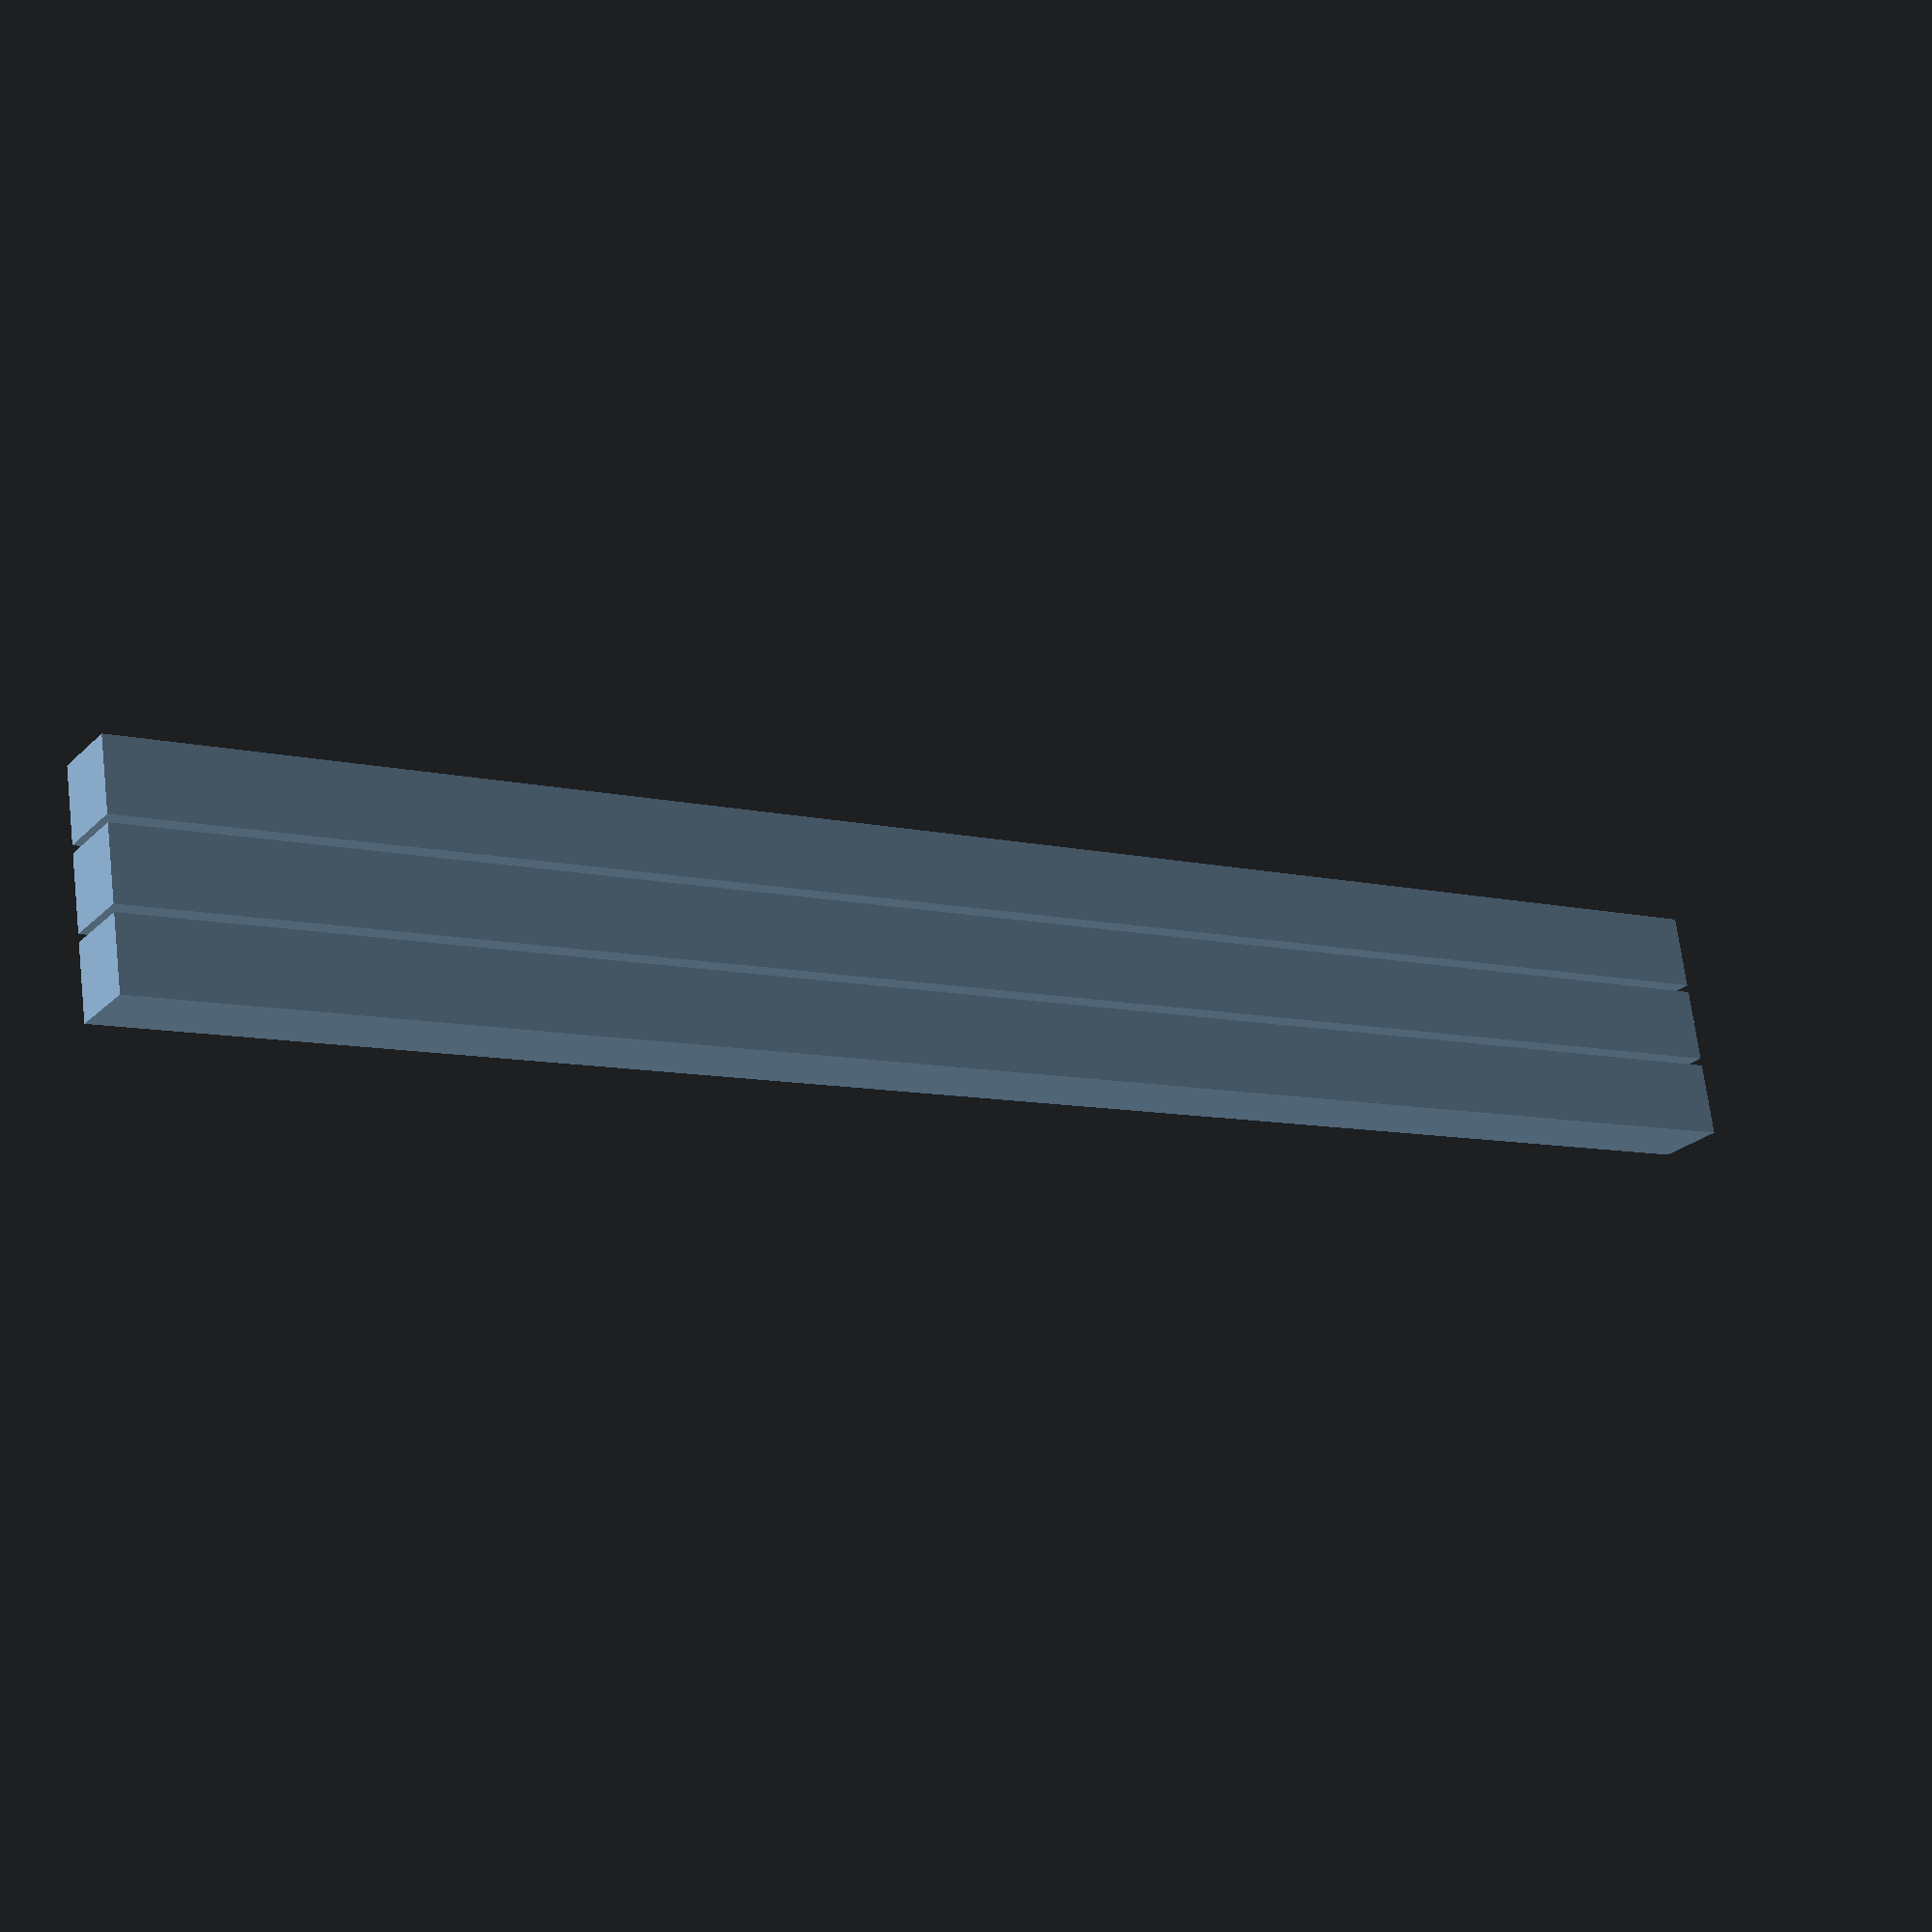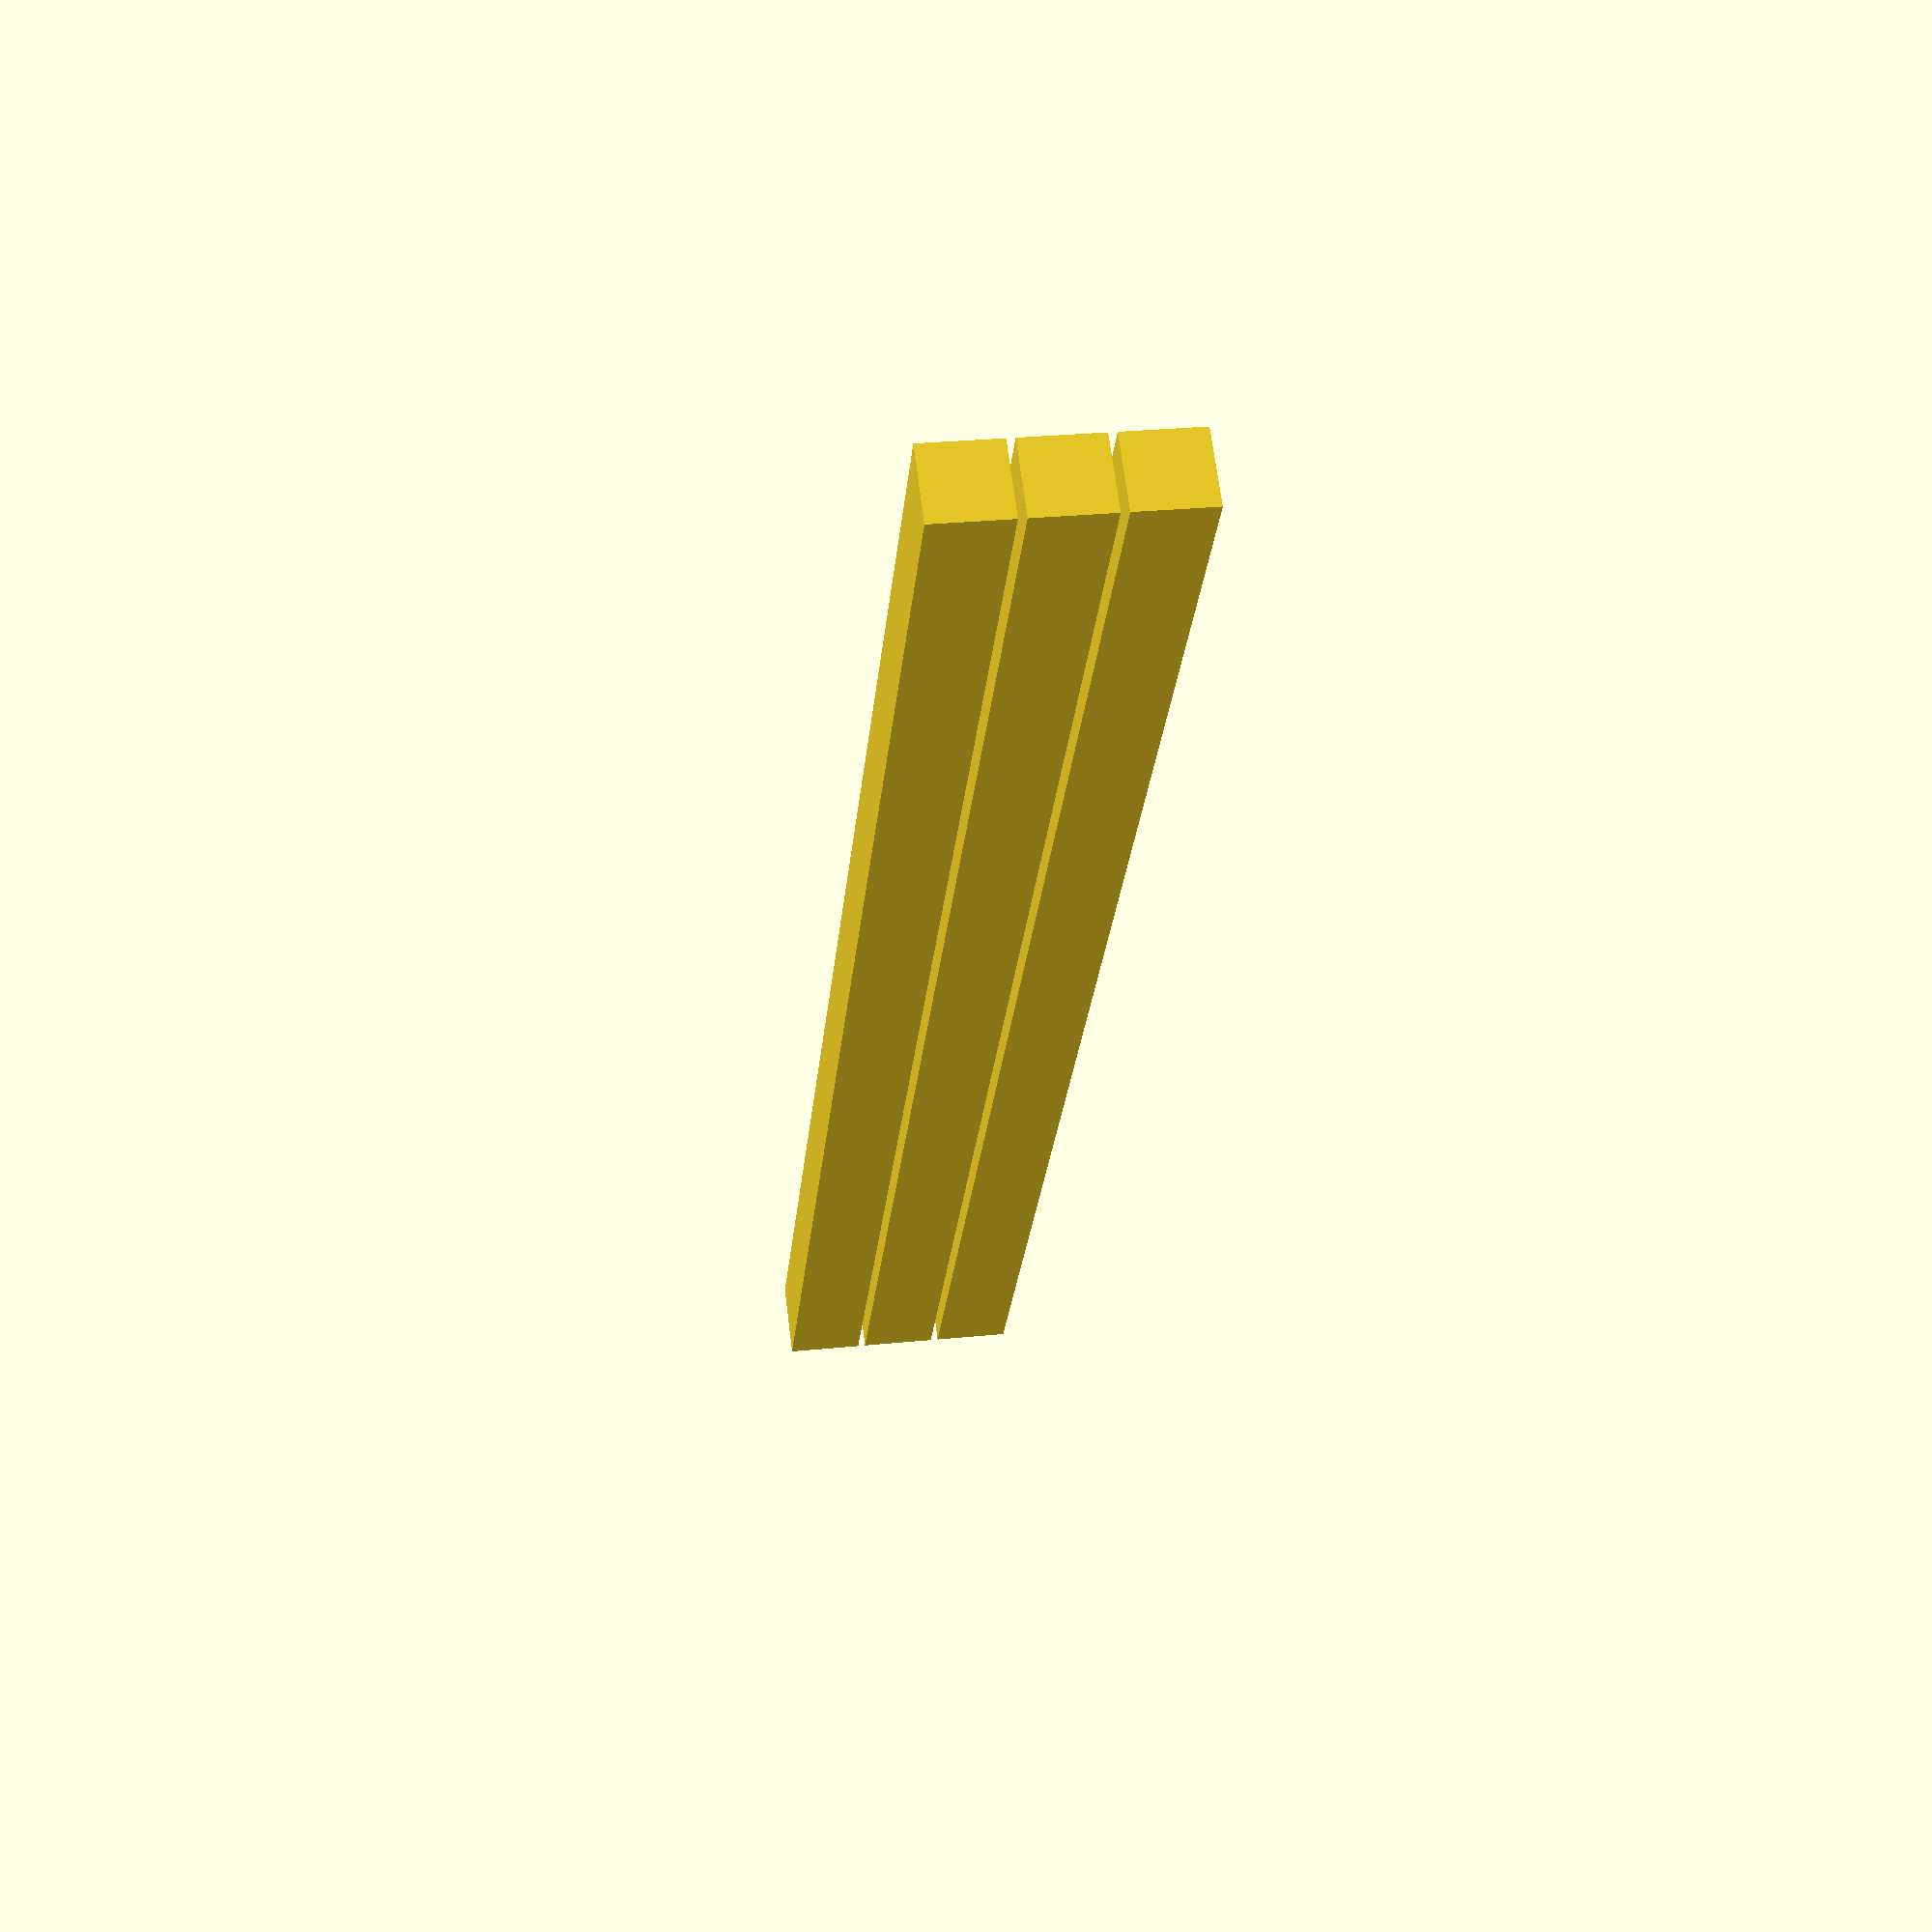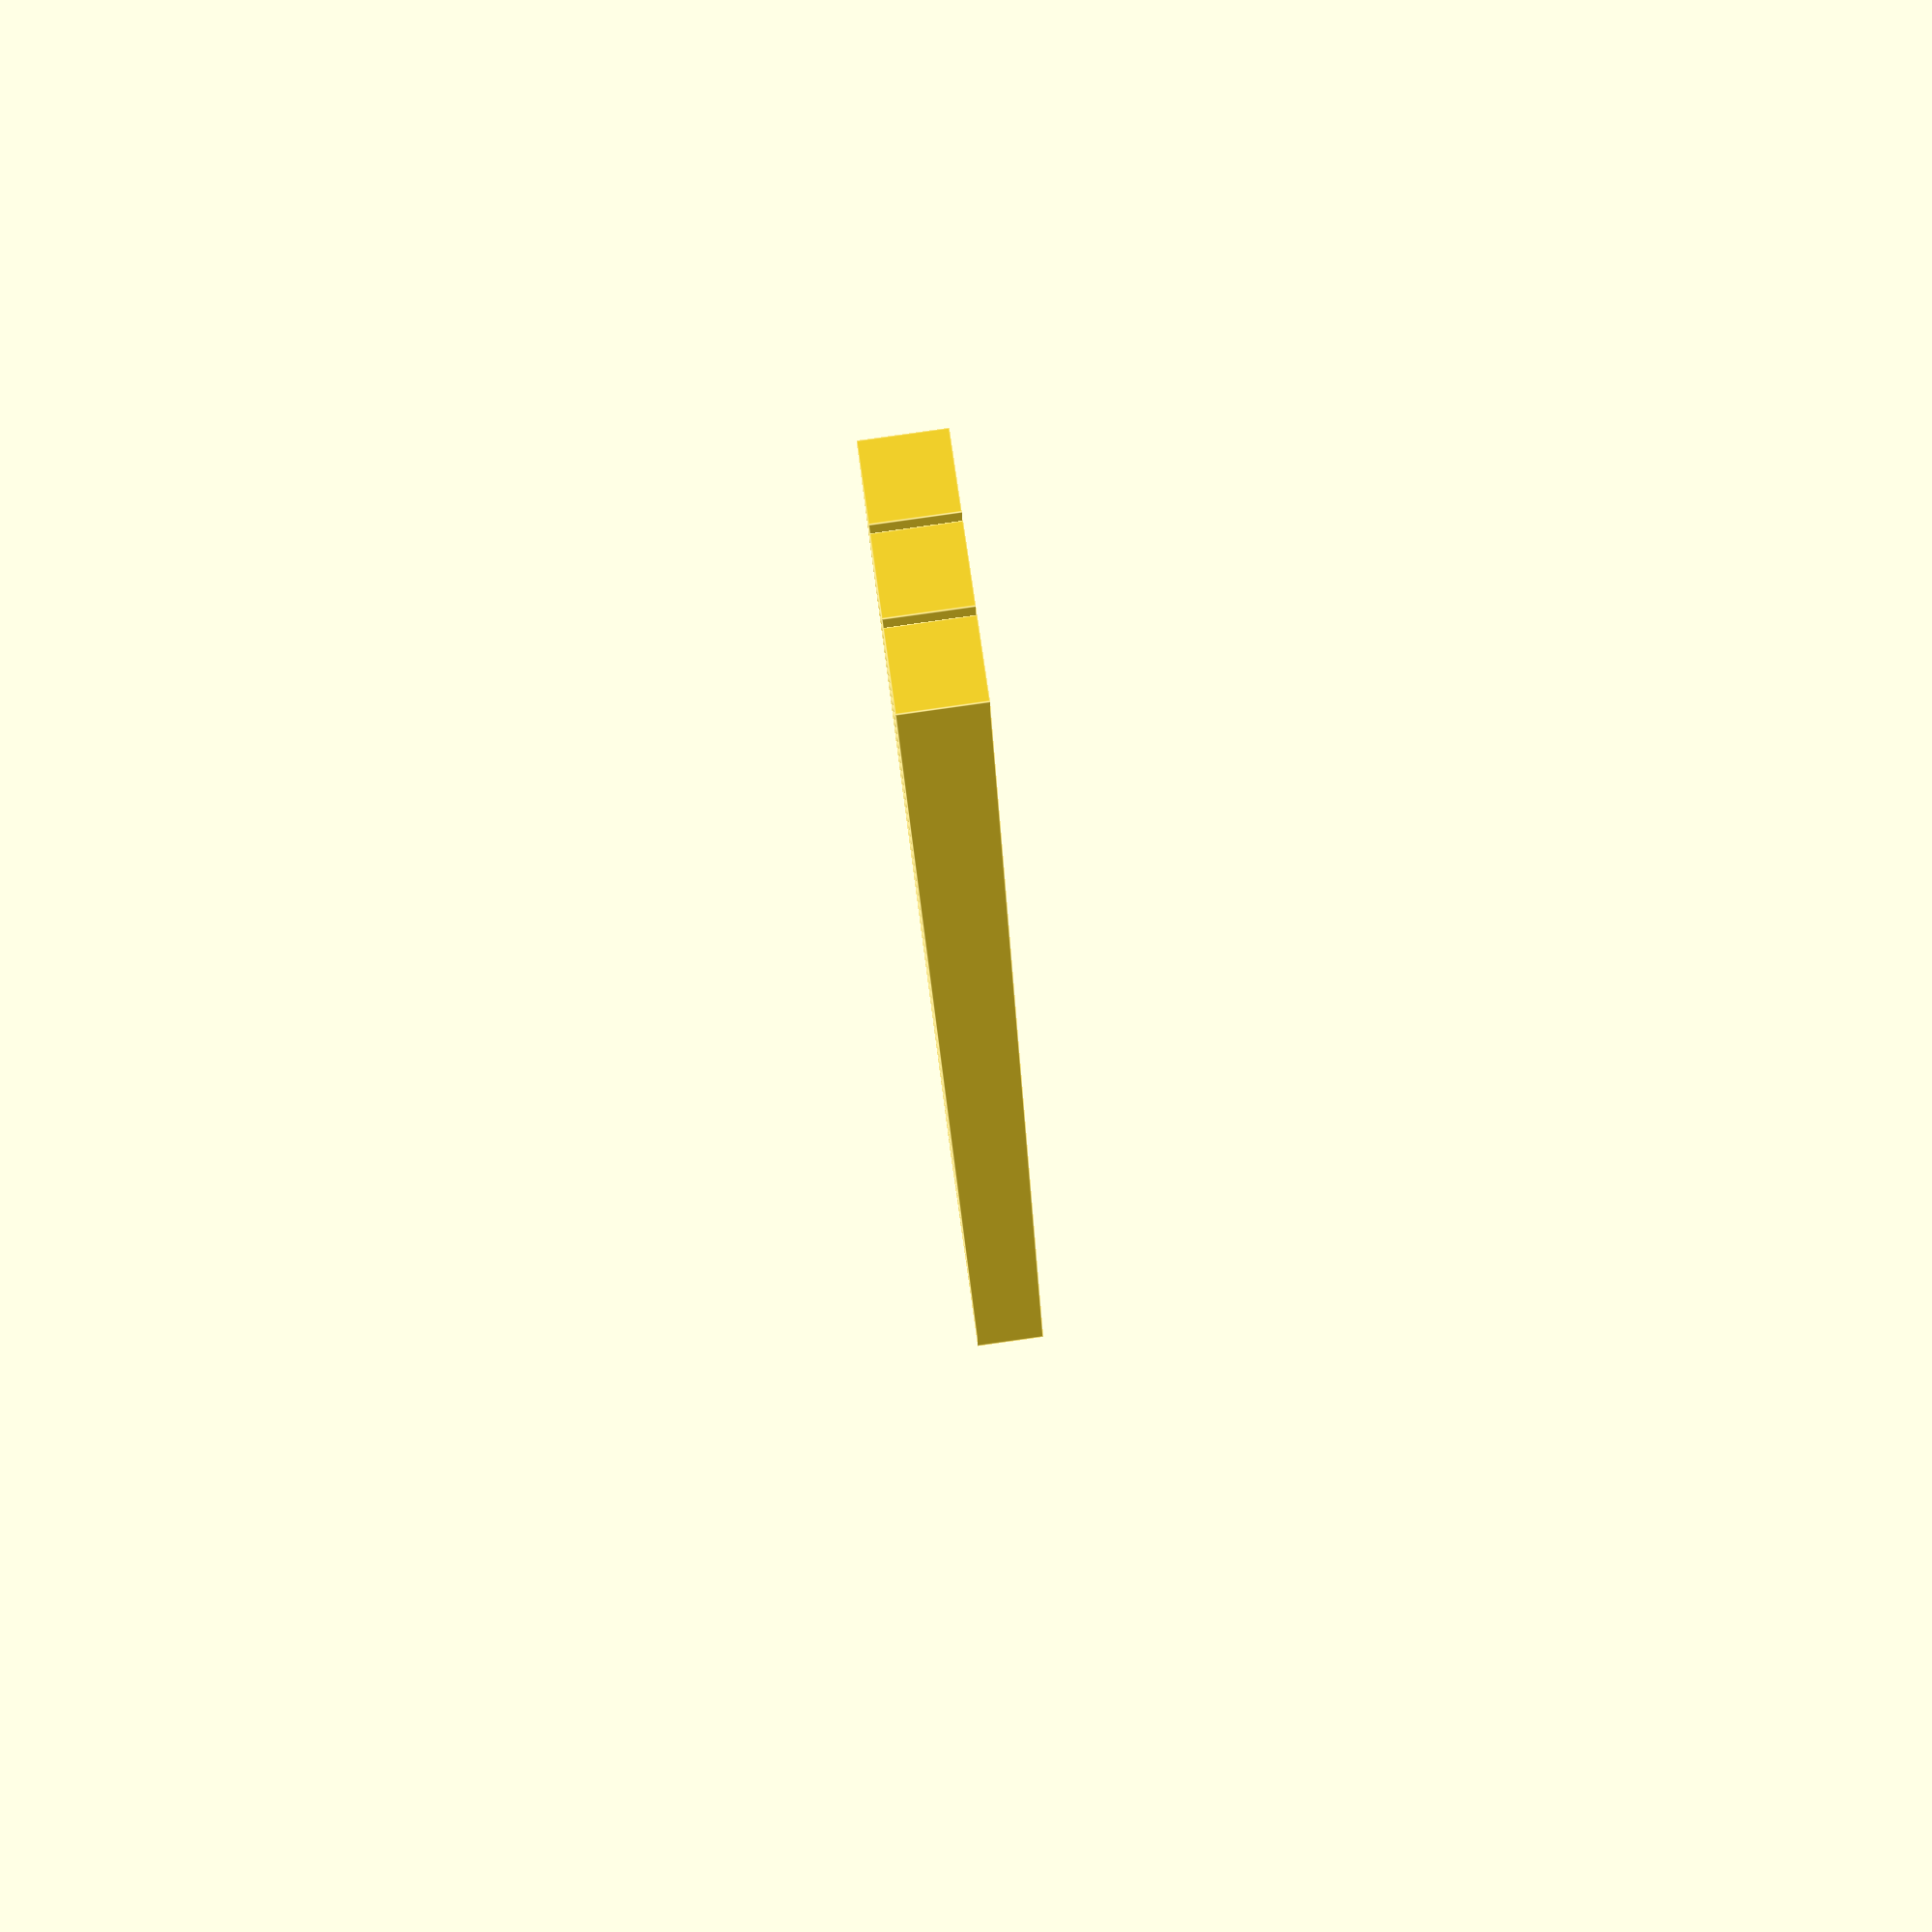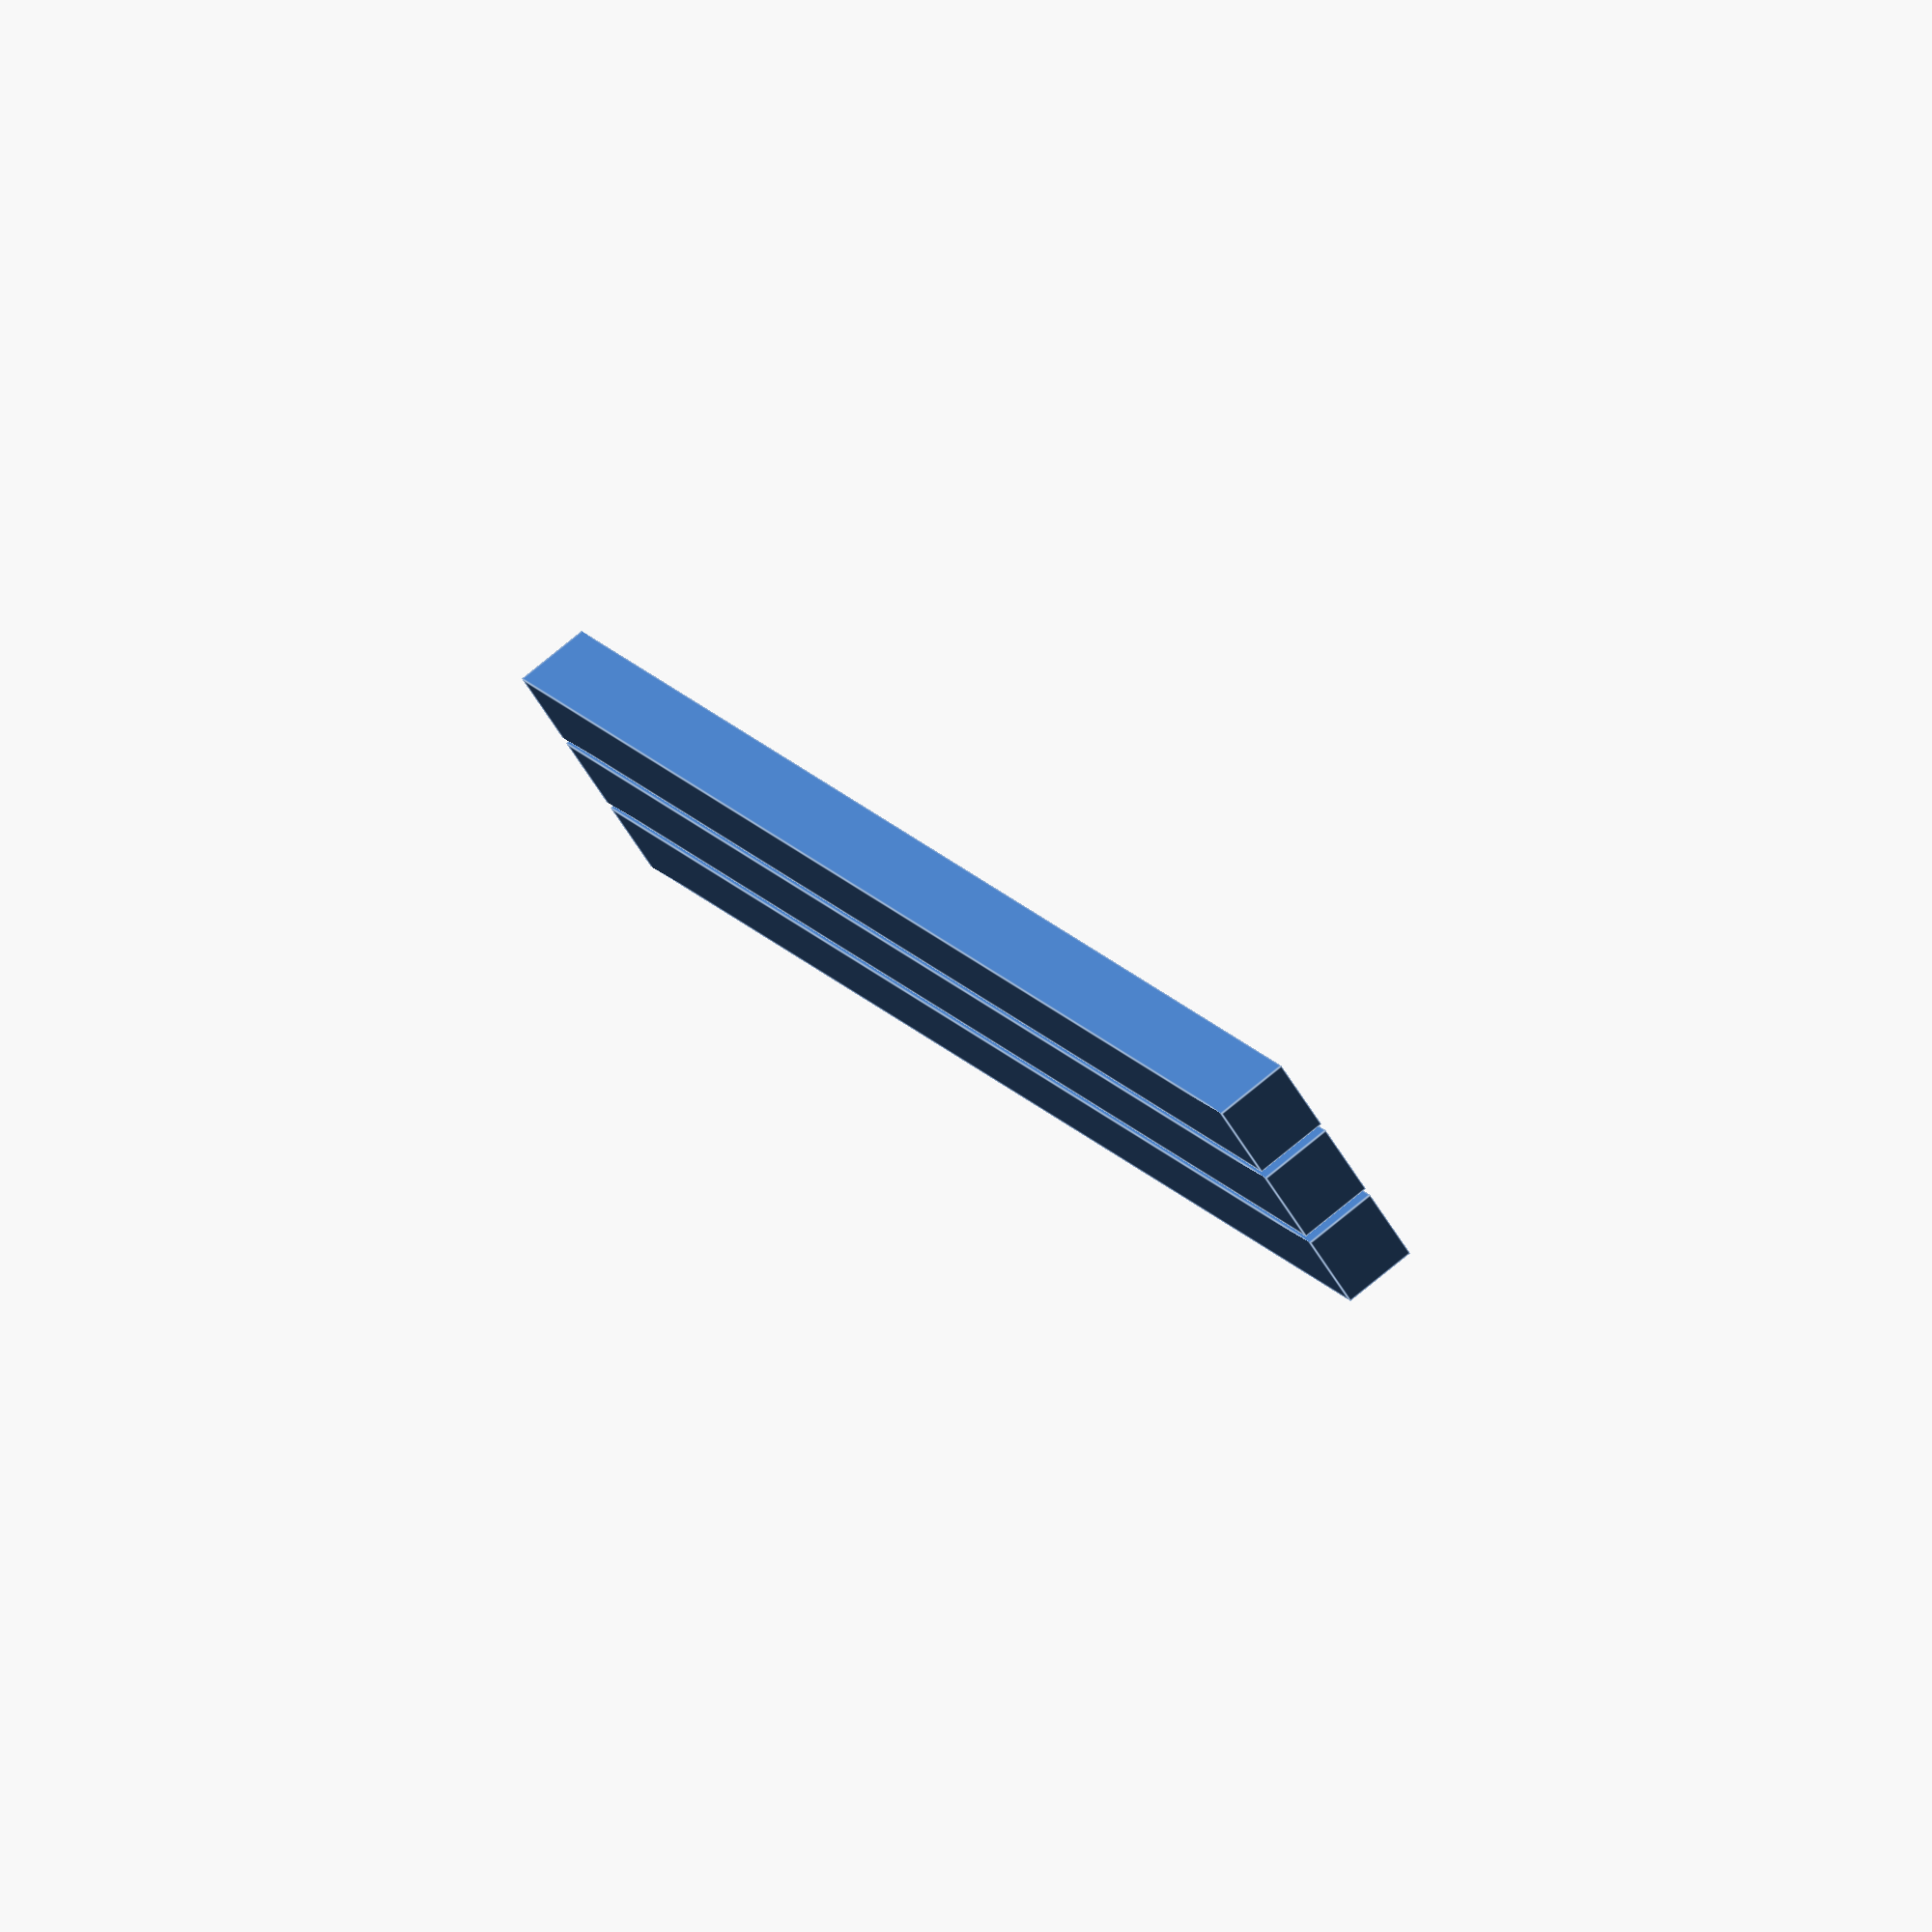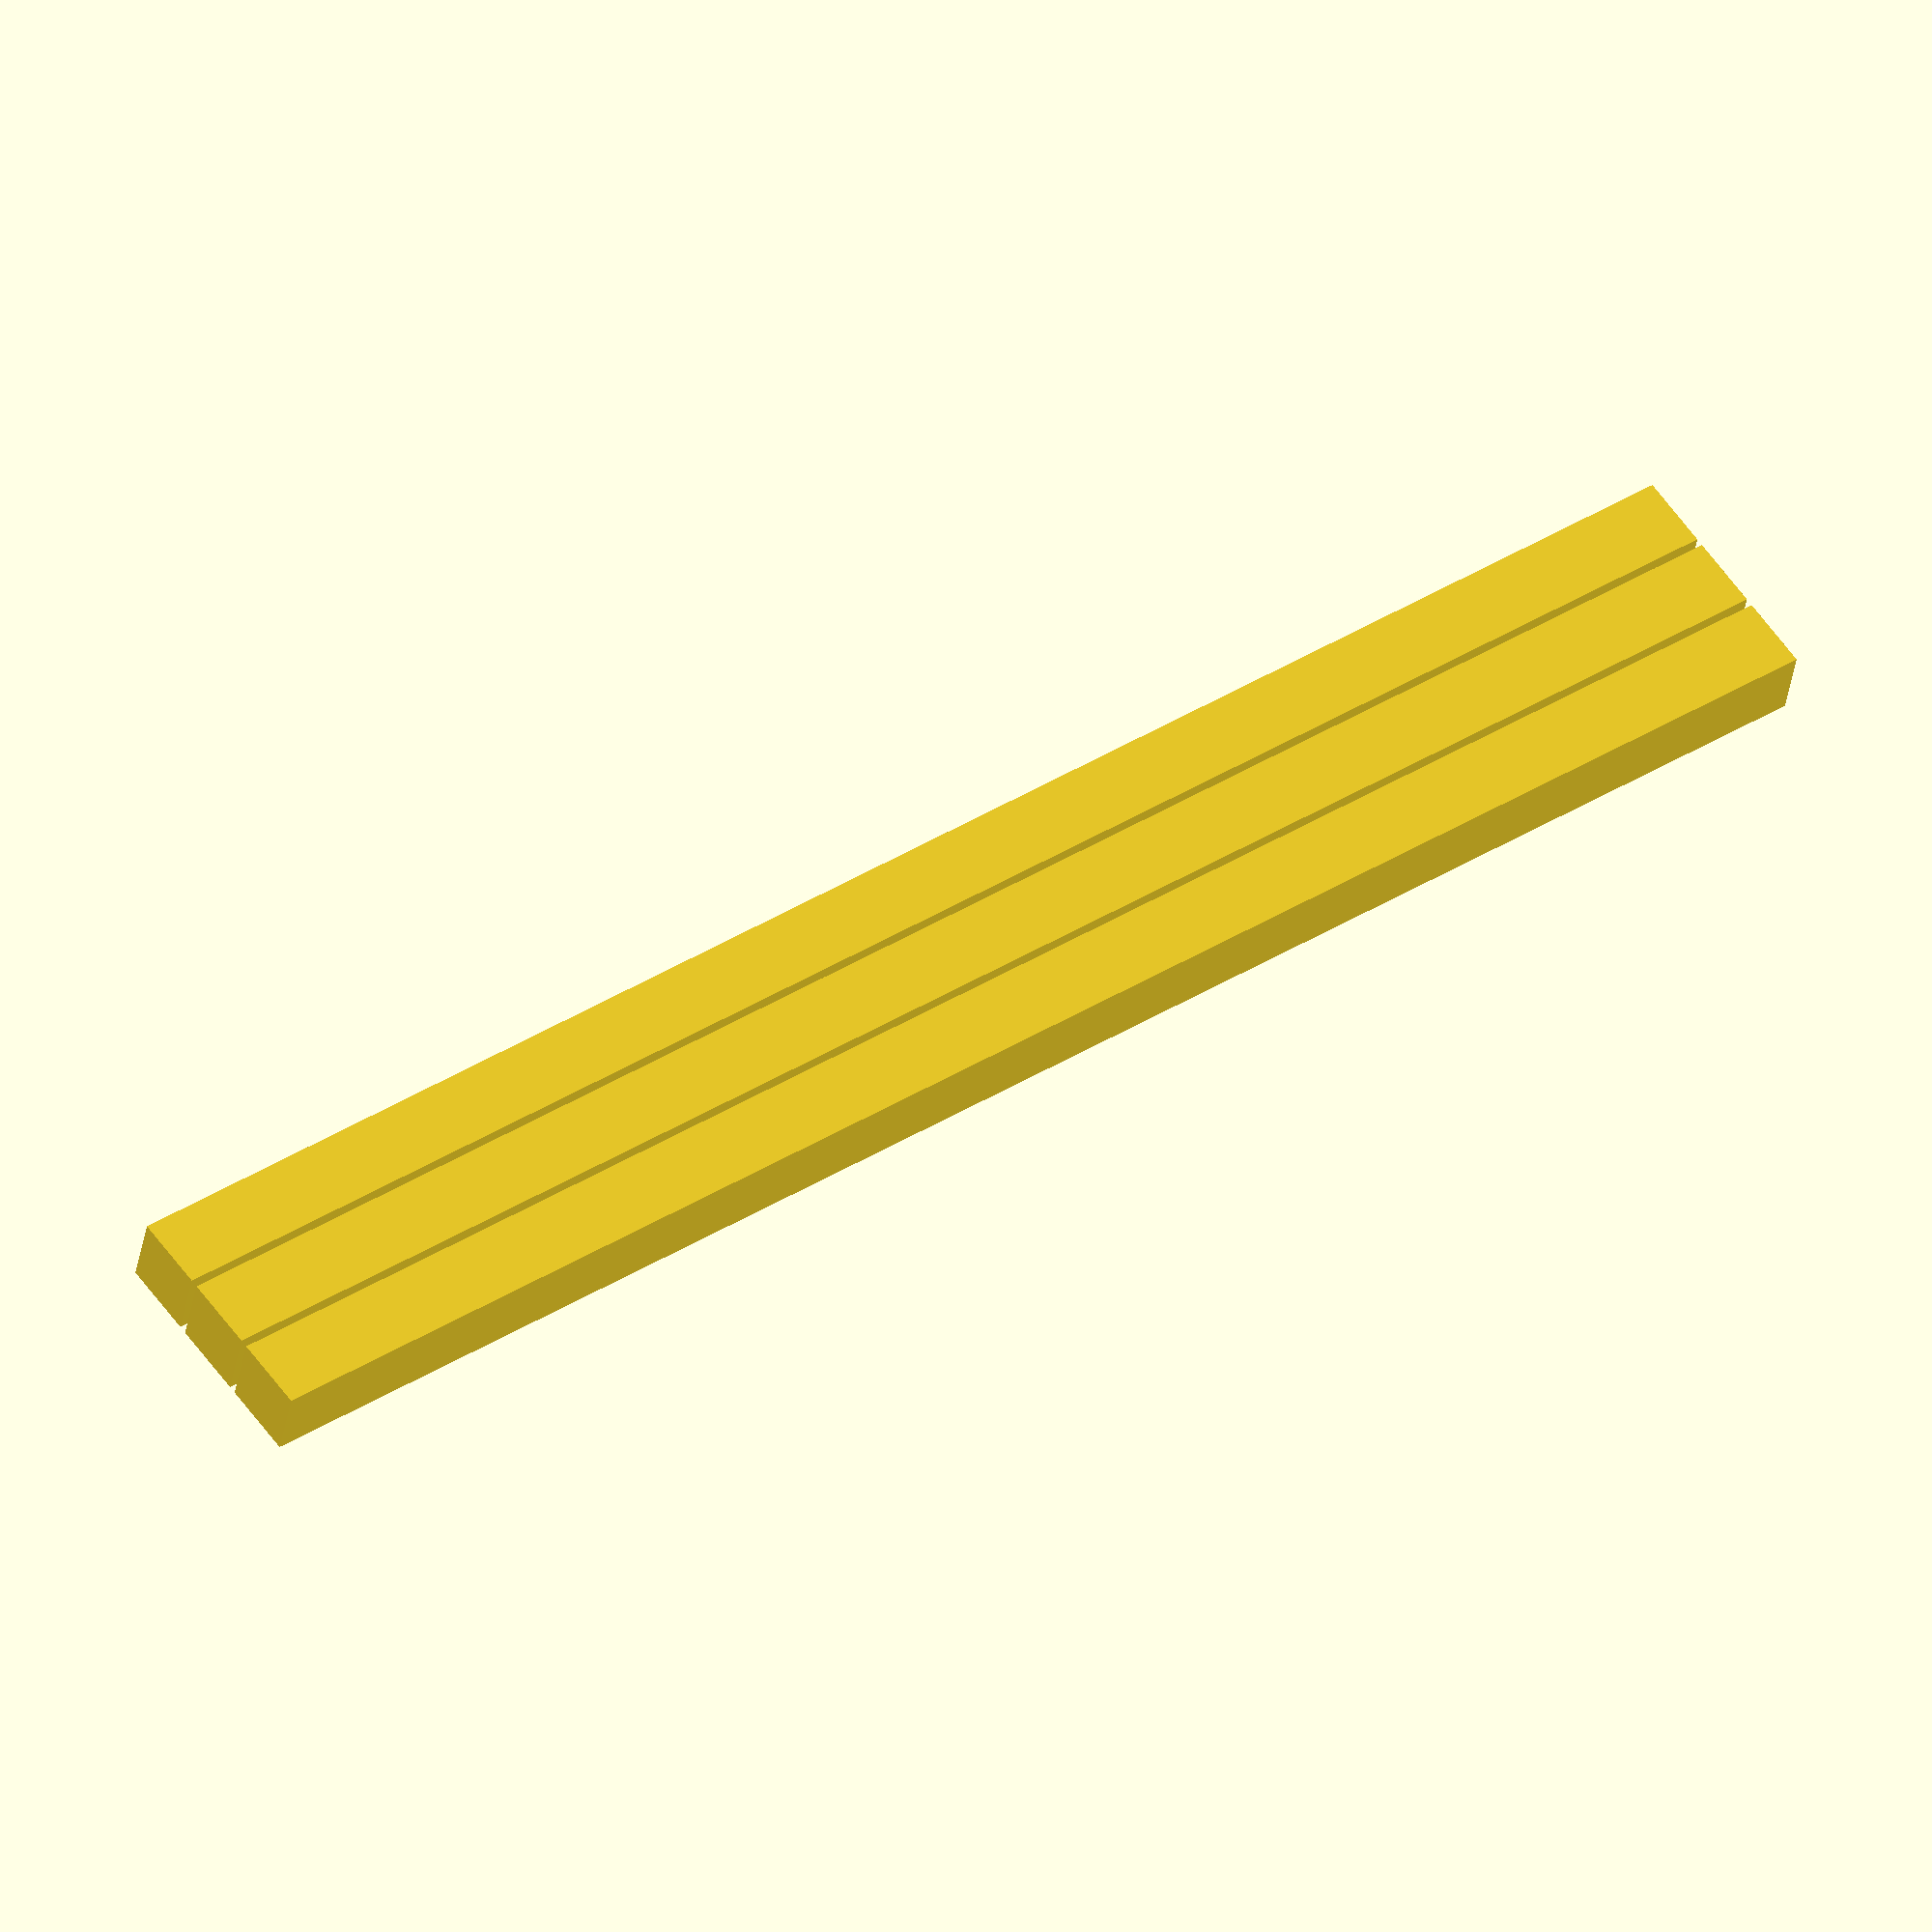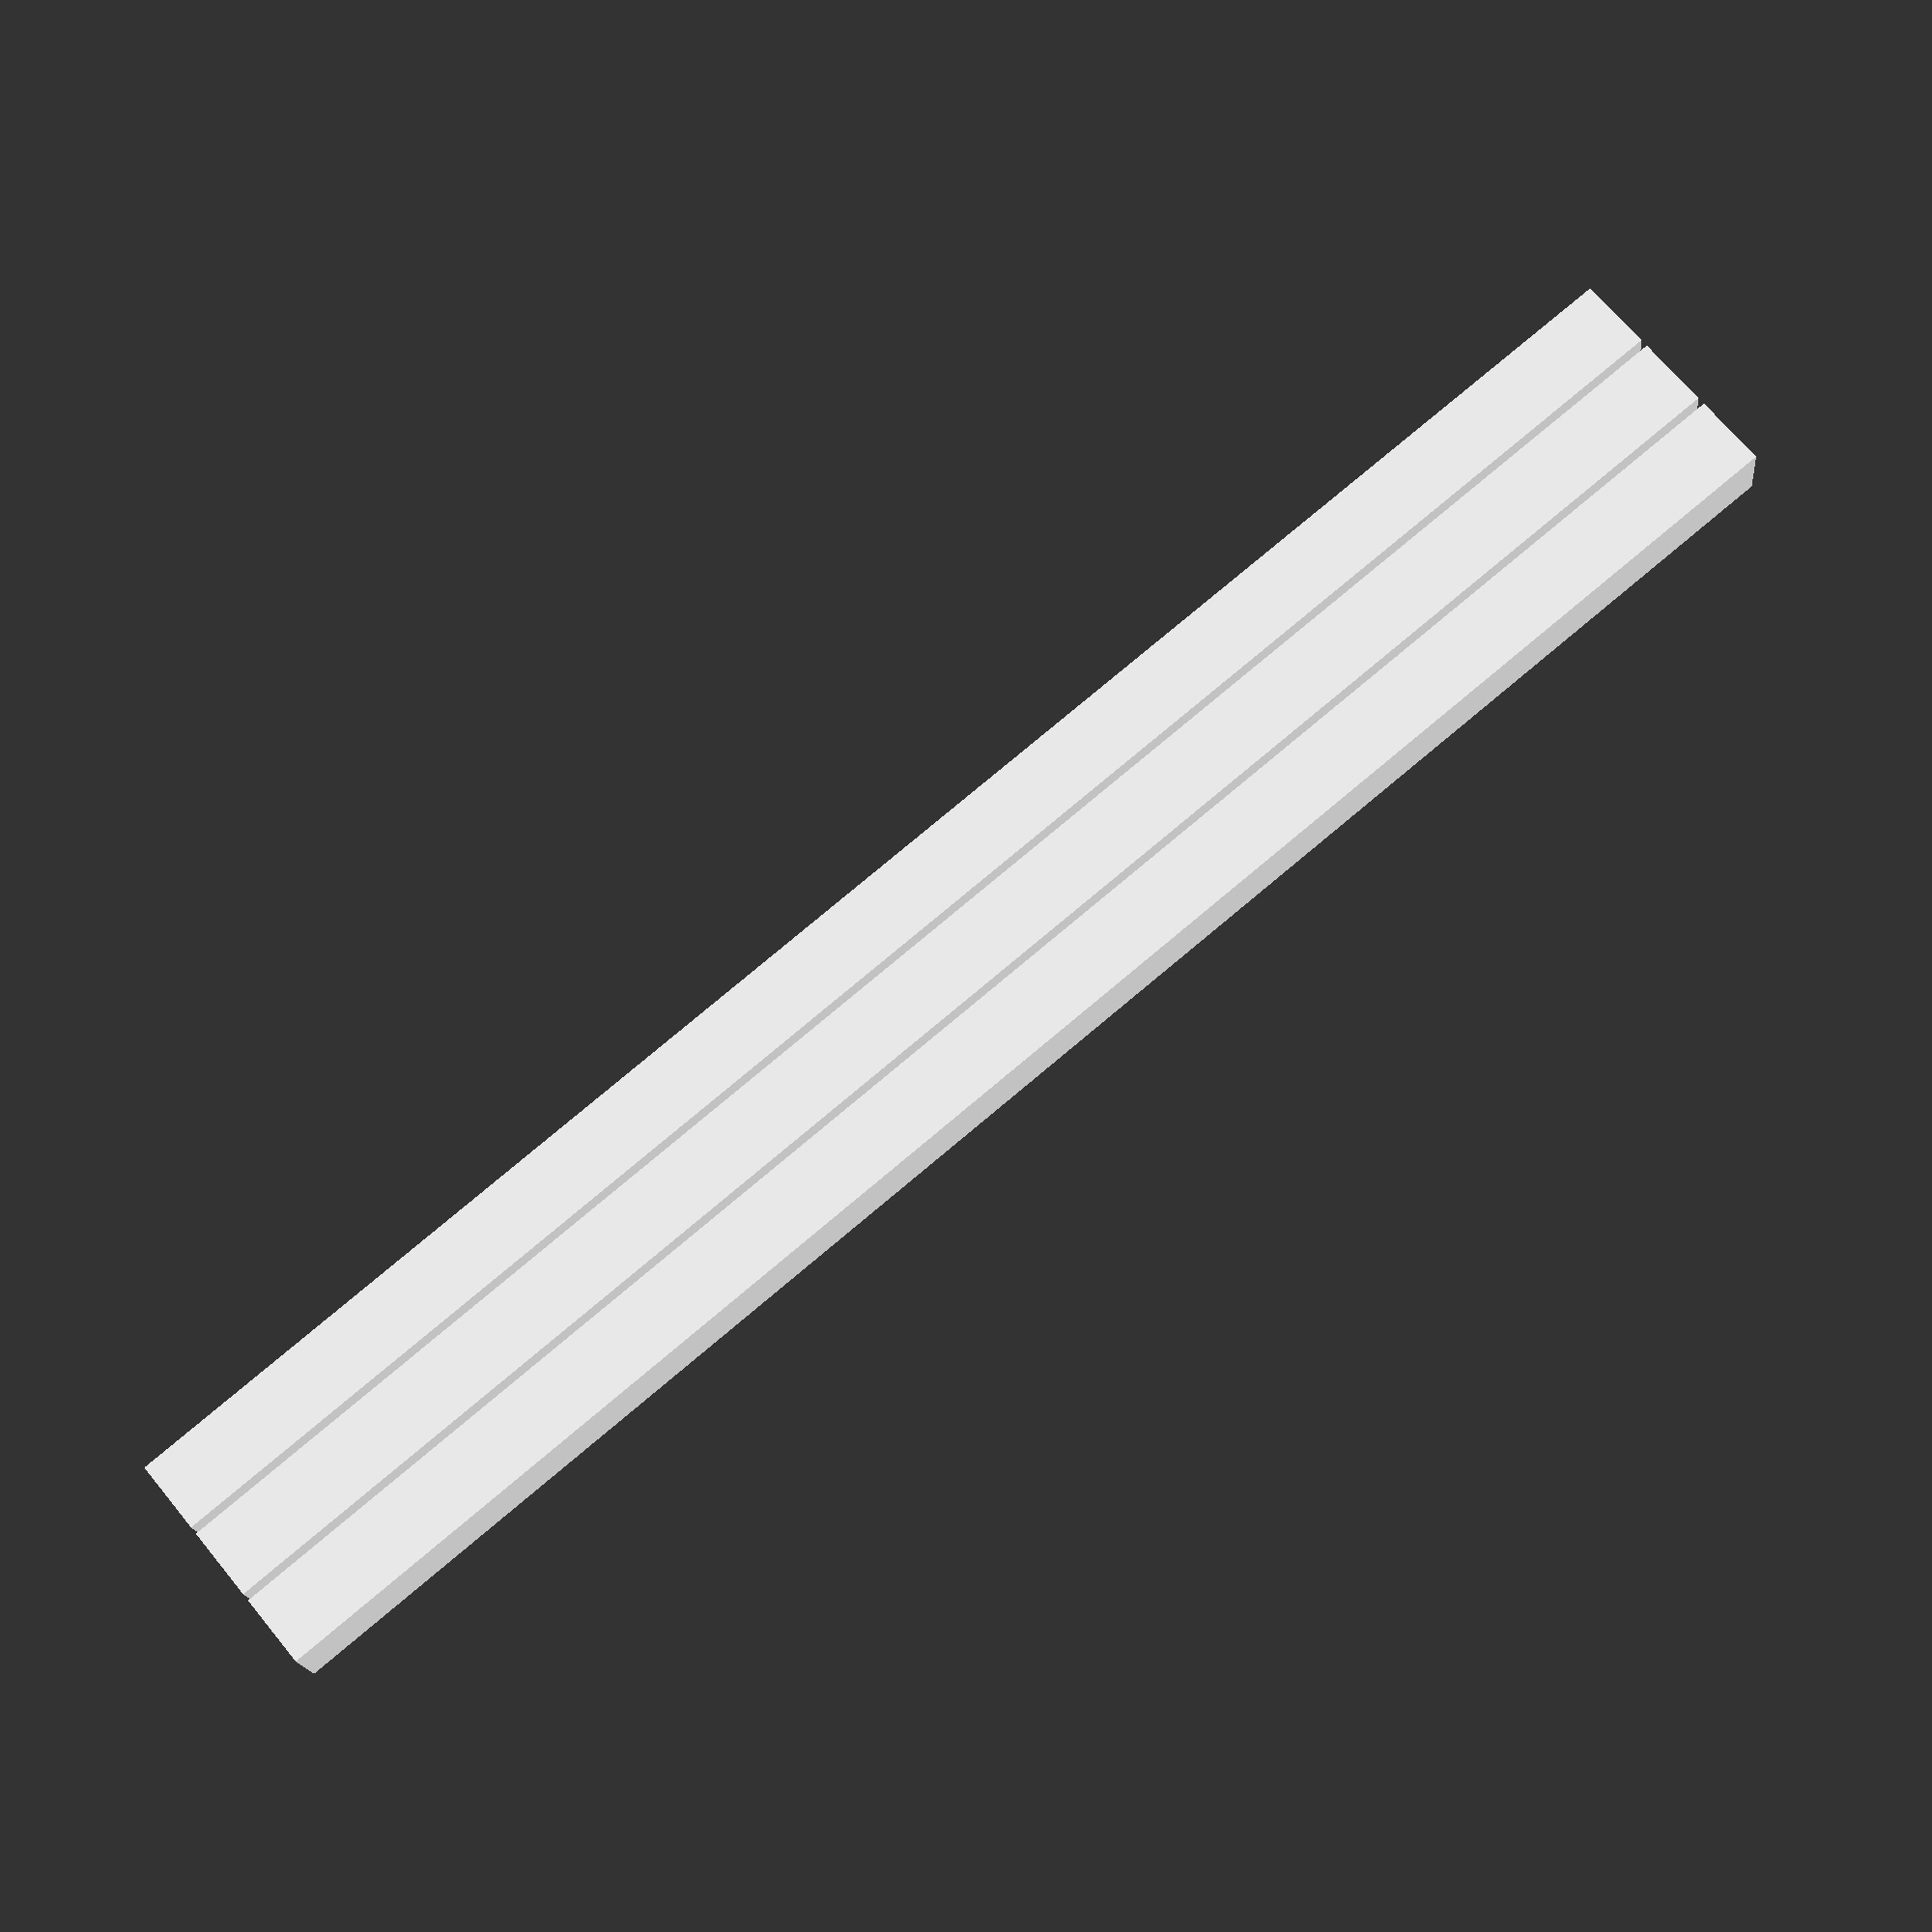
<openscad>
cube([2.9 , 70, 2.9]);
translate([3.2,0,0]) cube([2.9, 70, 2.9]);
translate([6.4,0,0]) cube([2.9, 70, 2.9]);


</openscad>
<views>
elev=203.9 azim=81.6 roll=212.8 proj=p view=wireframe
elev=115.1 azim=185.2 roll=187.0 proj=p view=wireframe
elev=94.6 azim=344.2 roll=98.0 proj=p view=edges
elev=104.6 azim=35.8 roll=129.6 proj=o view=edges
elev=37.0 azim=125.8 roll=171.5 proj=o view=wireframe
elev=197.0 azim=50.5 roll=174.4 proj=p view=solid
</views>
